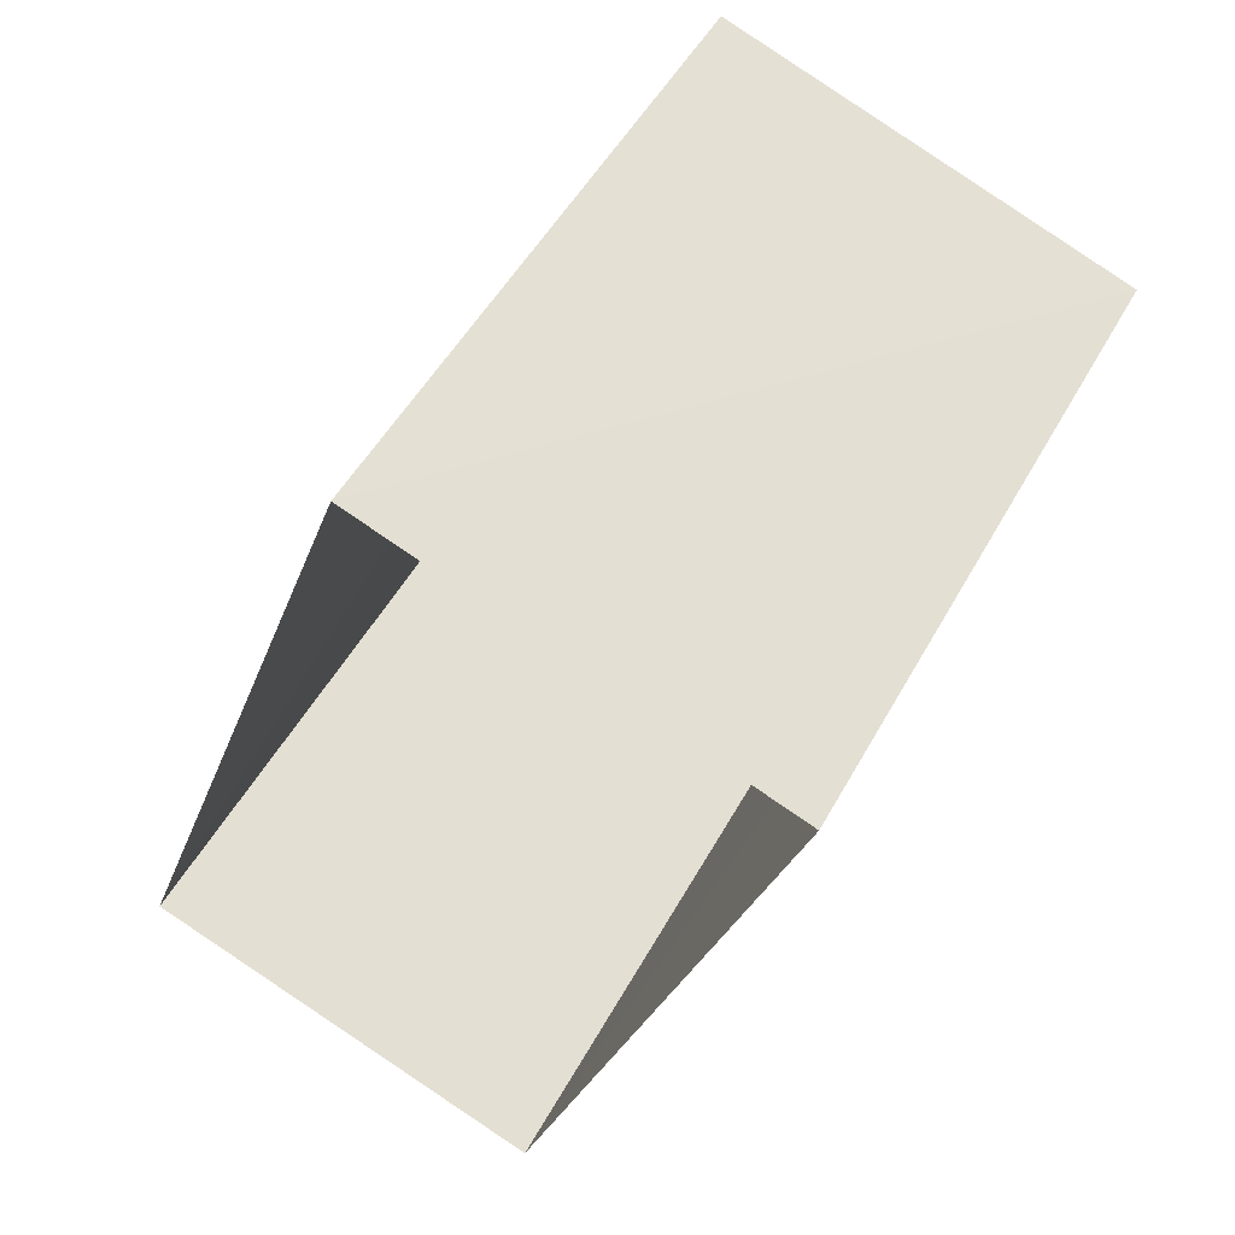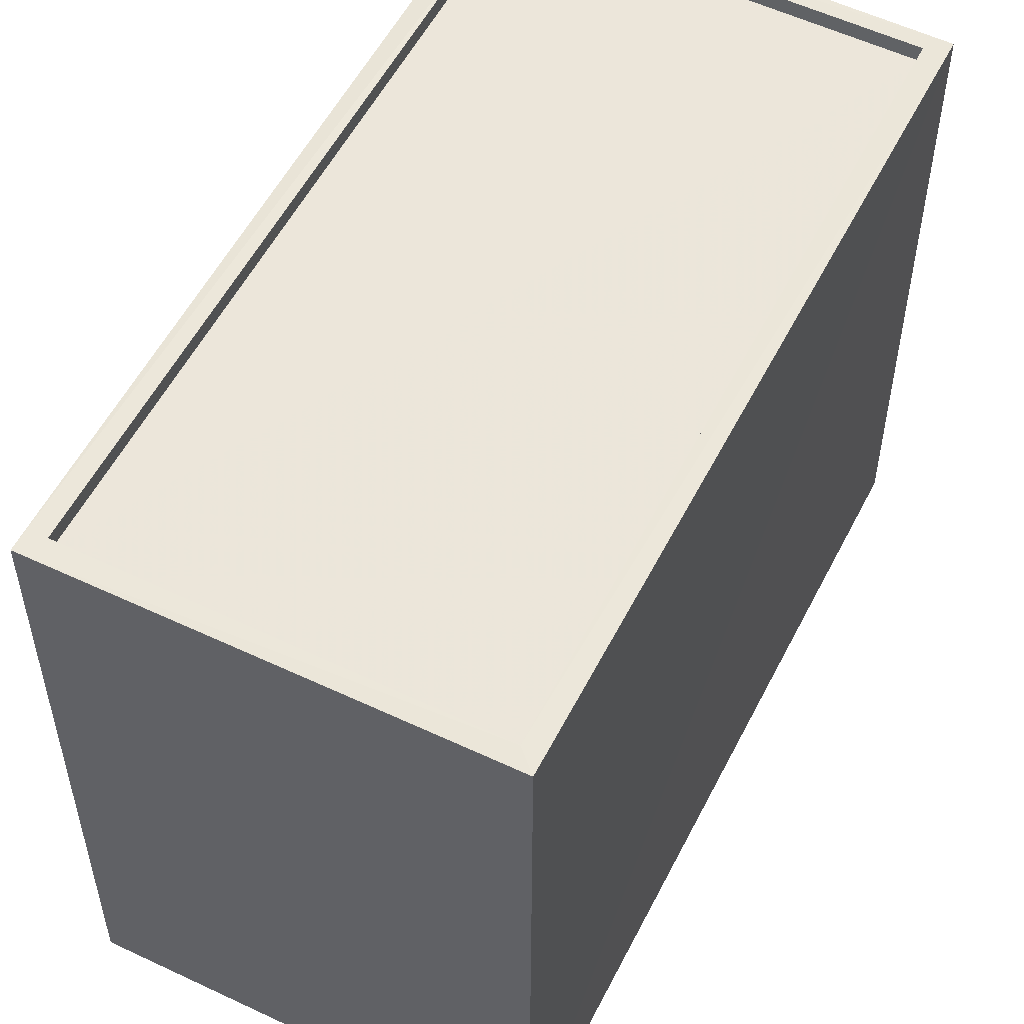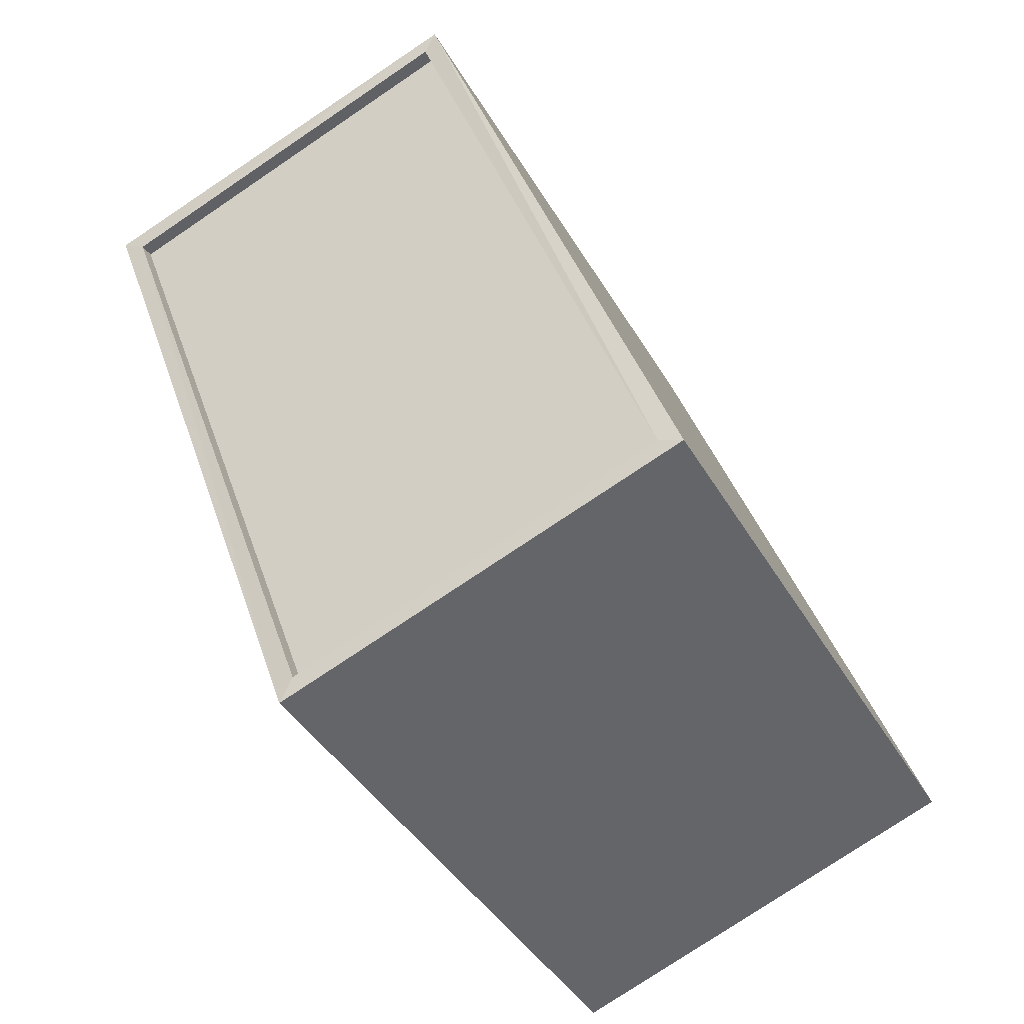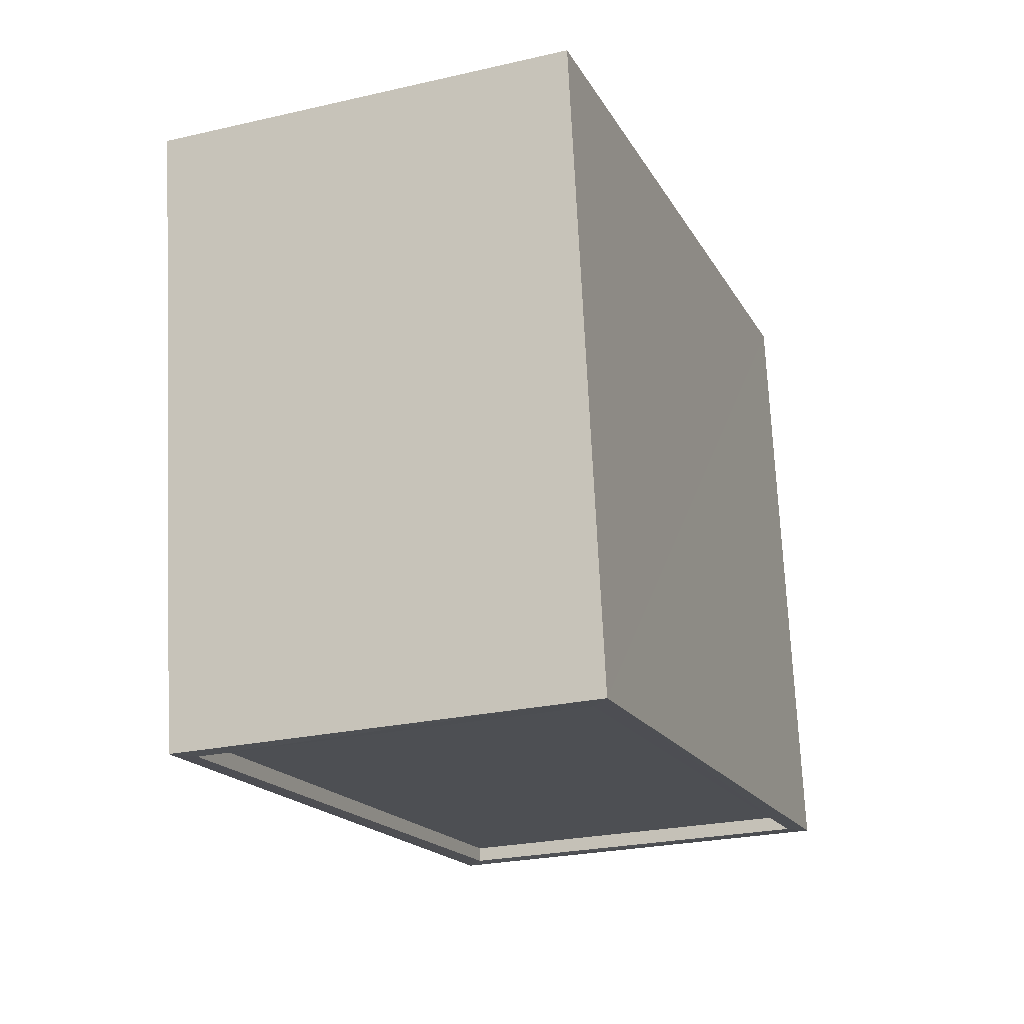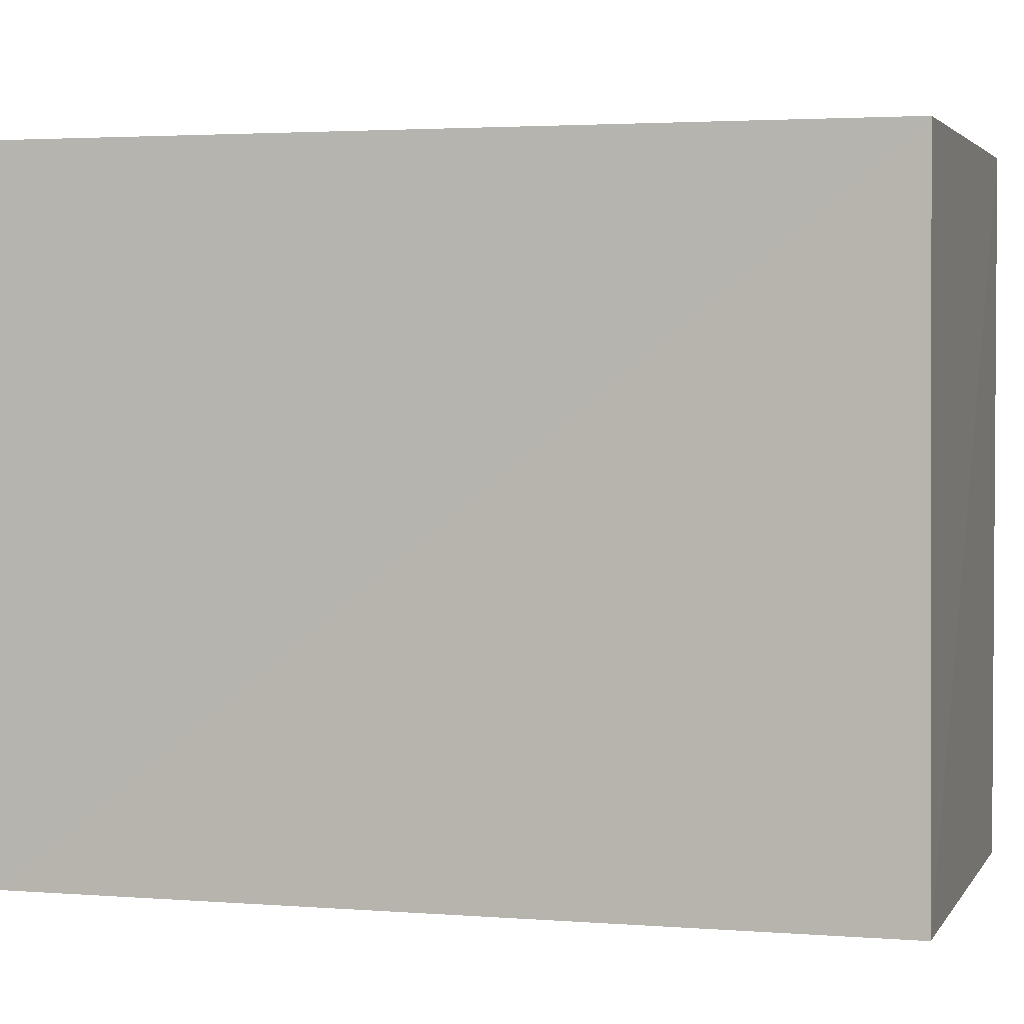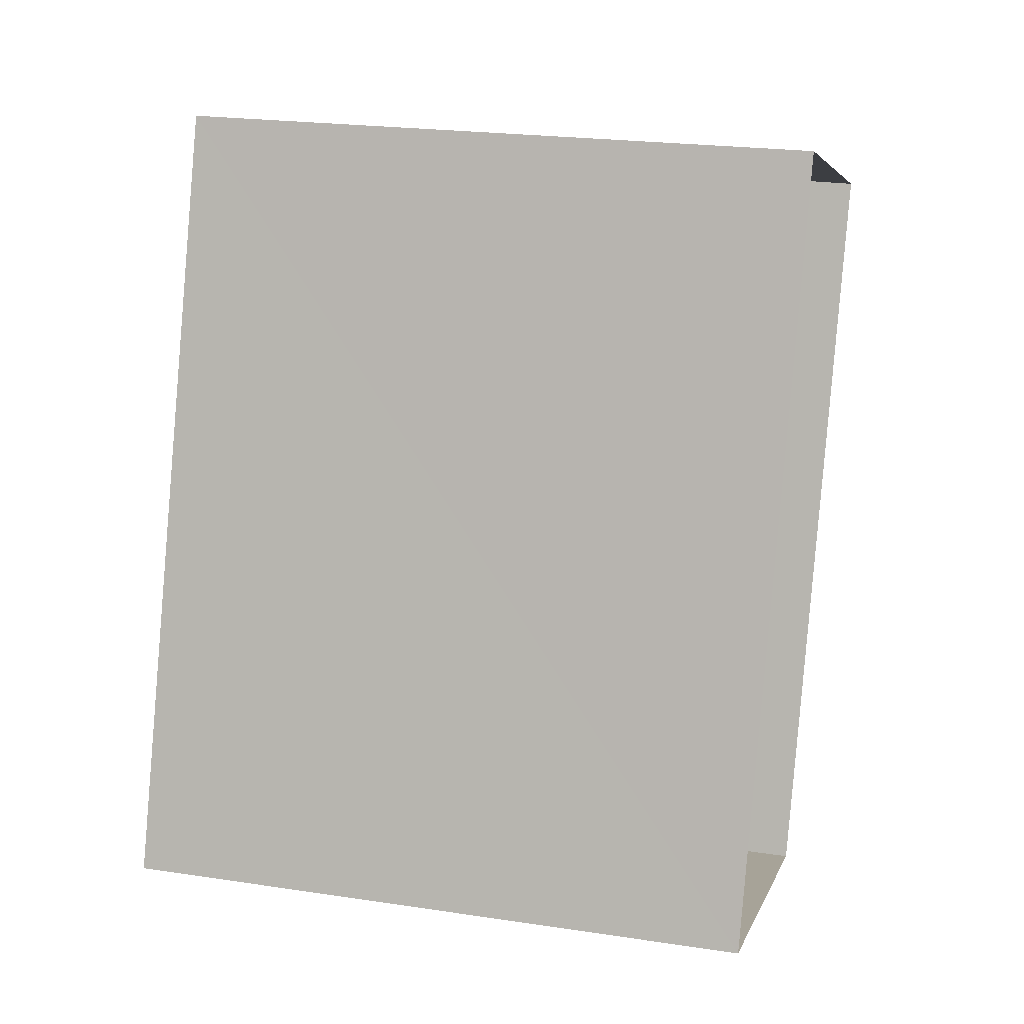
<metadata>
{"format":"obj","ext":"obj","renderer":"f3d","projection":"perspective","resolution":1024,"background":"white","views":[{"elev":51.3,"azim":-151.9,"up":"+Y"},{"elev":54.8,"azim":46.4,"up":"+Z"},{"elev":-41.3,"azim":27.7,"up":"+Y"},{"elev":72.2,"azim":-2.8,"up":"+Y"},{"elev":2.6,"azim":125.9,"up":"+Z"},{"elev":24.6,"azim":104.2,"up":"+Y"}]}
</metadata>
<code>
v 1.231e+05 7.859e+05 14.24
v 1.231e+05 7.859e+05 14.24
v 1.231e+05 7.859e+05 14.24
v 1.231e+05 7.859e+05 14.24
v 1.231e+05 7.859e+05 23.75
v 1.231e+05 7.859e+05 23.75
v 1.231e+05 7.859e+05 23.76
v 1.231e+05 7.859e+05 23.76
v 1.231e+05 7.859e+05 24
v 1.231e+05 7.859e+05 24
v 1.231e+05 7.859e+05 24.01
v 1.231e+05 7.859e+05 24.01
v 1.231e+05 7.859e+05 24.01
v 1.231e+05 7.859e+05 24.01
v 1.231e+05 7.859e+05 24
v 1.231e+05 7.859e+05 24
f 1 2 3
f 4 1 3
f 5 6 7
f 8 5 7
f 9 10 11
f 12 9 11
f 11 13 14
f 15 10 9
f 15 14 13
f 11 14 12
f 16 15 9
f 14 15 16
f 14 8 7
f 12 14 7
f 12 7 6
f 9 12 6
f 16 6 5
f 16 9 6
f 14 5 8
f 14 16 5
f 11 4 3
f 11 10 4
f 15 1 4
f 10 15 4
f 13 2 1
f 15 13 1
f 13 3 2
f 13 11 3

</code>
